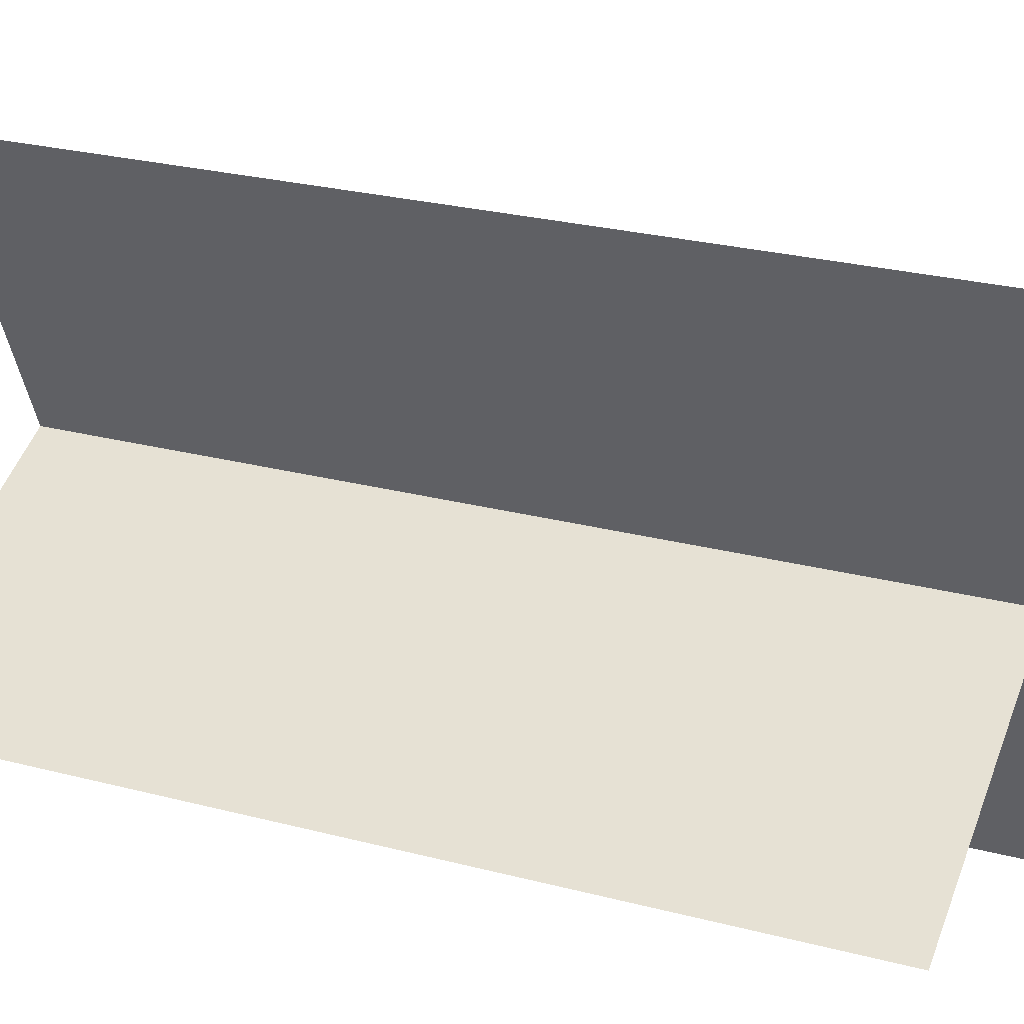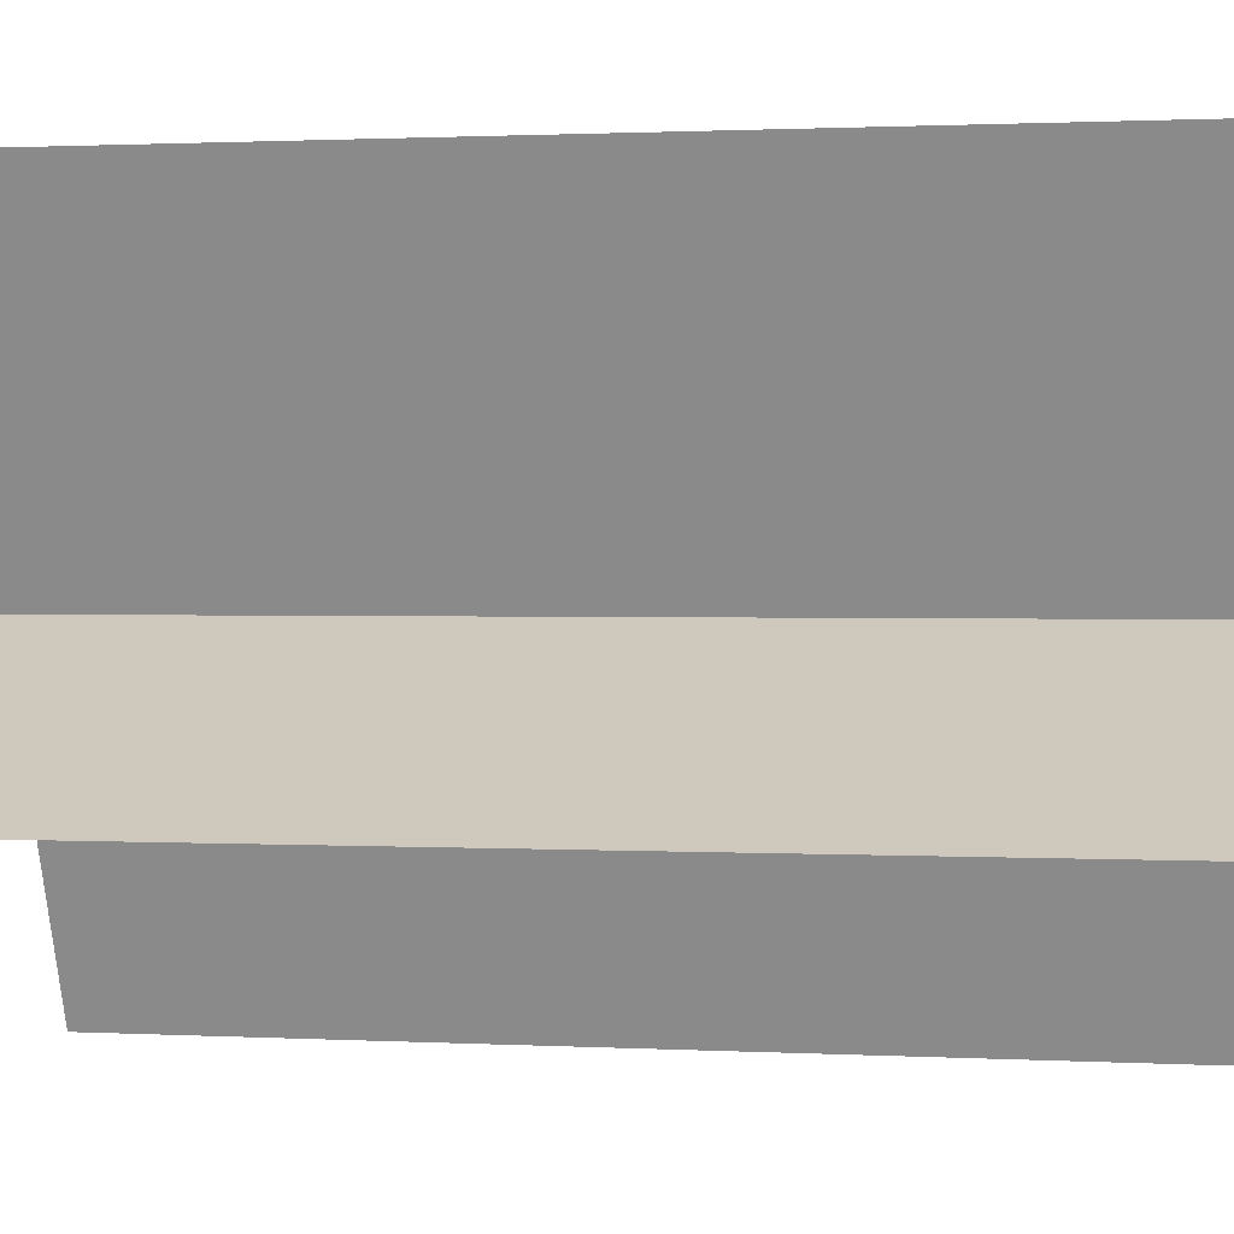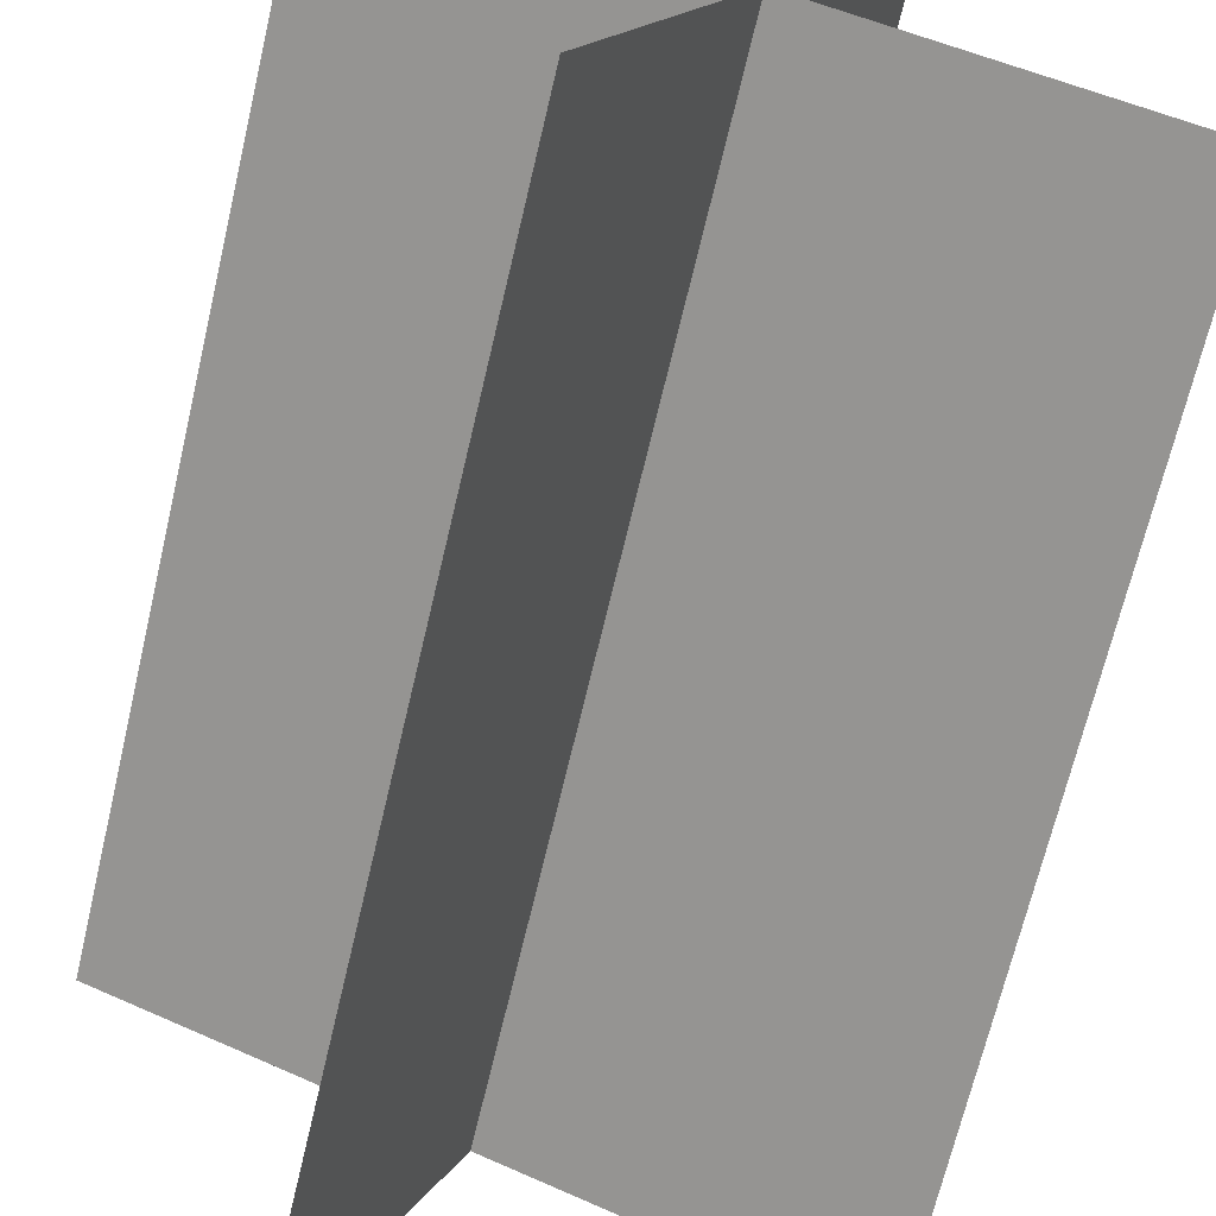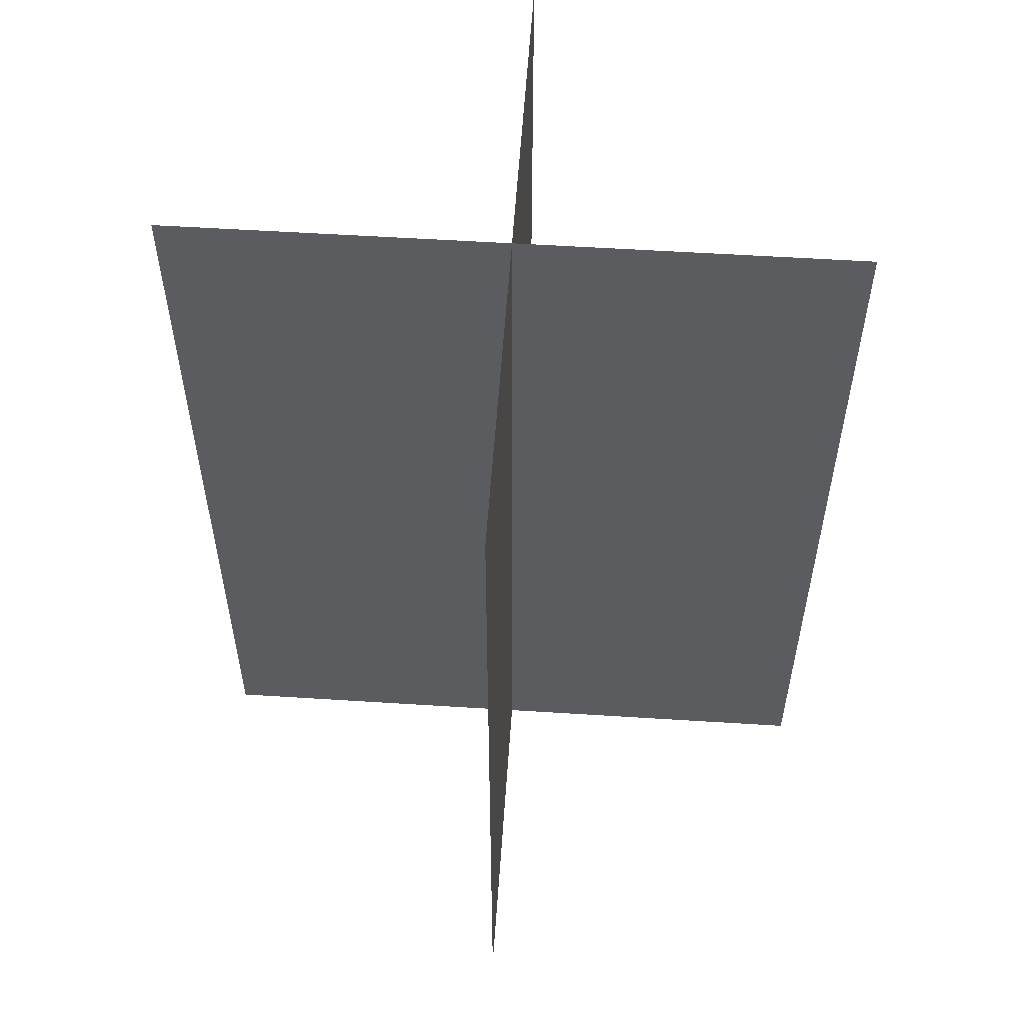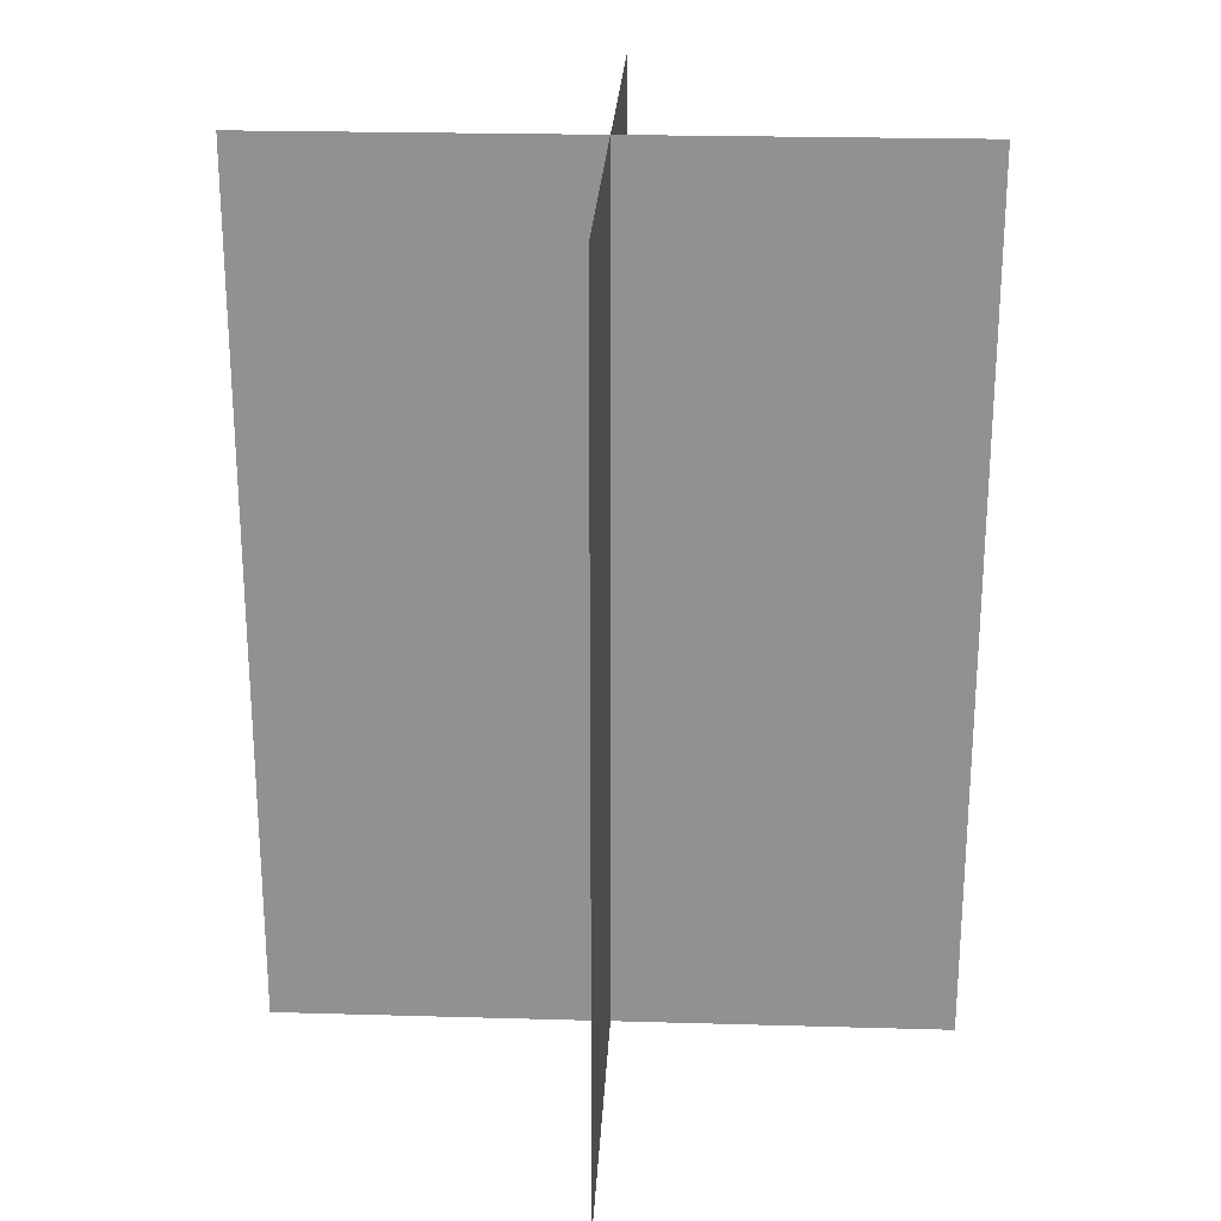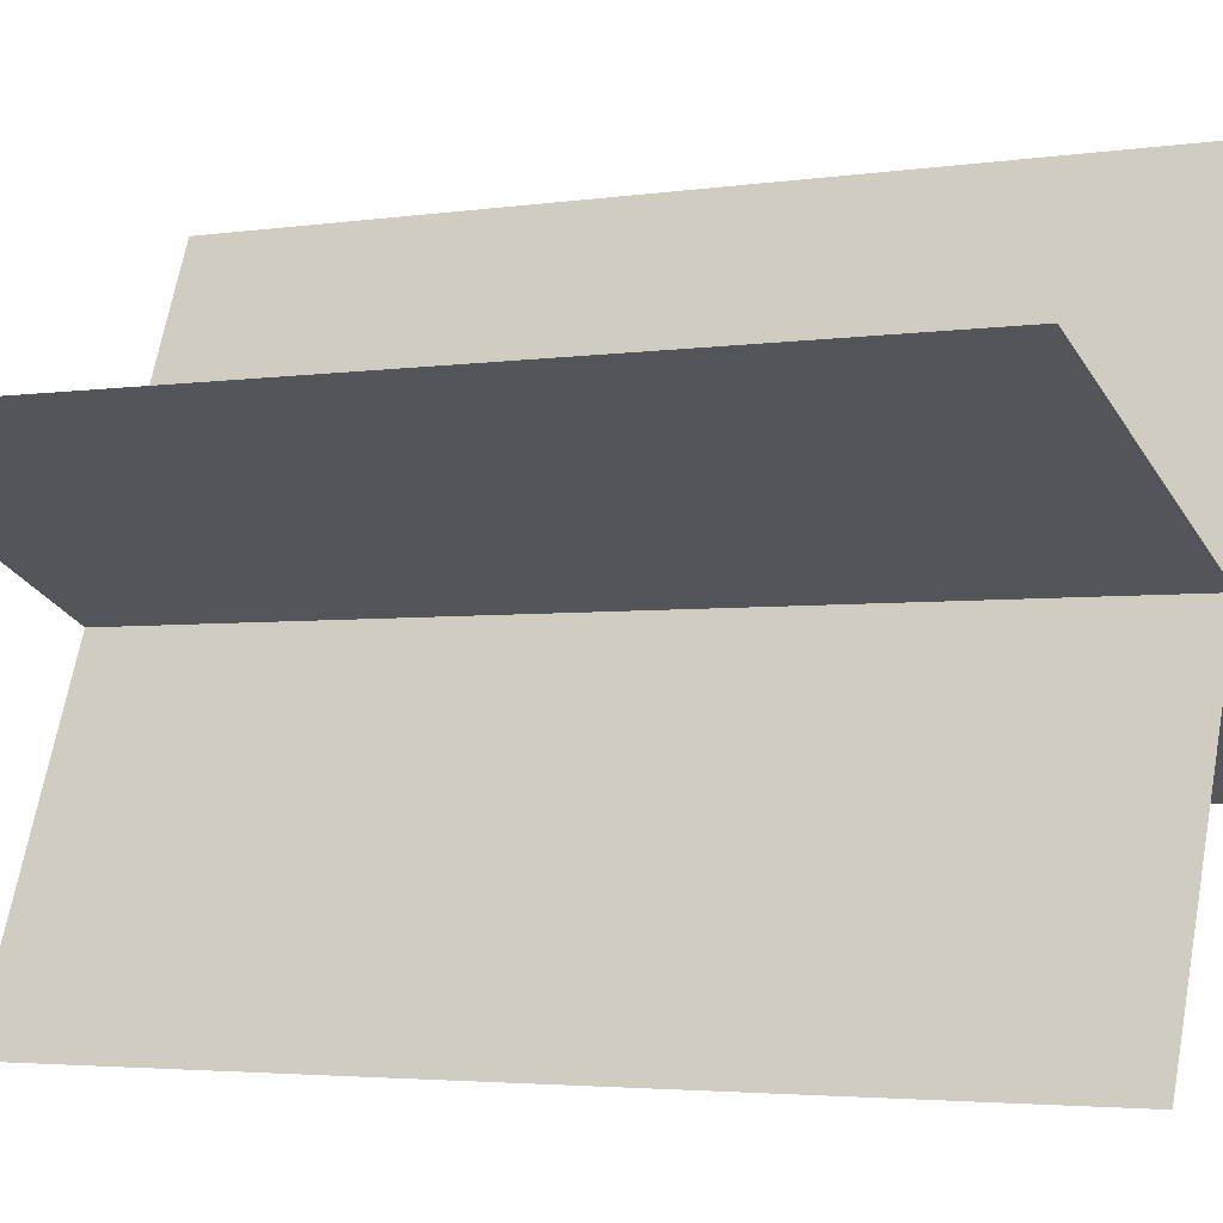
<metadata>
{"format":"obj","ext":"obj","renderer":"f3d","projection":"perspective","resolution":1024,"background":"white","views":[{"elev":26.4,"azim":112.3,"up":"+Z"},{"elev":1.2,"azim":101.6,"up":"+Z"},{"elev":-67.8,"azim":-13.2,"up":"+Z"},{"elev":55.6,"azim":-63.4,"up":"+Y"},{"elev":23.7,"azim":-64.5,"up":"+Y"},{"elev":-3.3,"azim":-62.1,"up":"+Z"}]}
</metadata>
<code>
o treePine_large.007
v 39.36 -0 -46.1
v 39.36 10.96 -46.1
v 40.98 0 -42.24
v 40.98 10.96 -42.24
v 42.6 0 -38.37
v 42.6 10.96 -38.37
v 37.12 0 -40.62
v 37.12 10.96 -40.62
v 44.84 0 -43.86
v 44.84 10.96 -43.86
f 3 2 1
f 2 3 4
f 4 3 5
f 4 5 6
f 1 2 3
f 4 3 2
f 5 3 4
f 6 5 4
f 8 3 7
f 3 8 9
f 9 8 10
f 10 8 4
f 7 3 8
f 9 8 3
f 10 8 9
f 4 8 10

</code>
